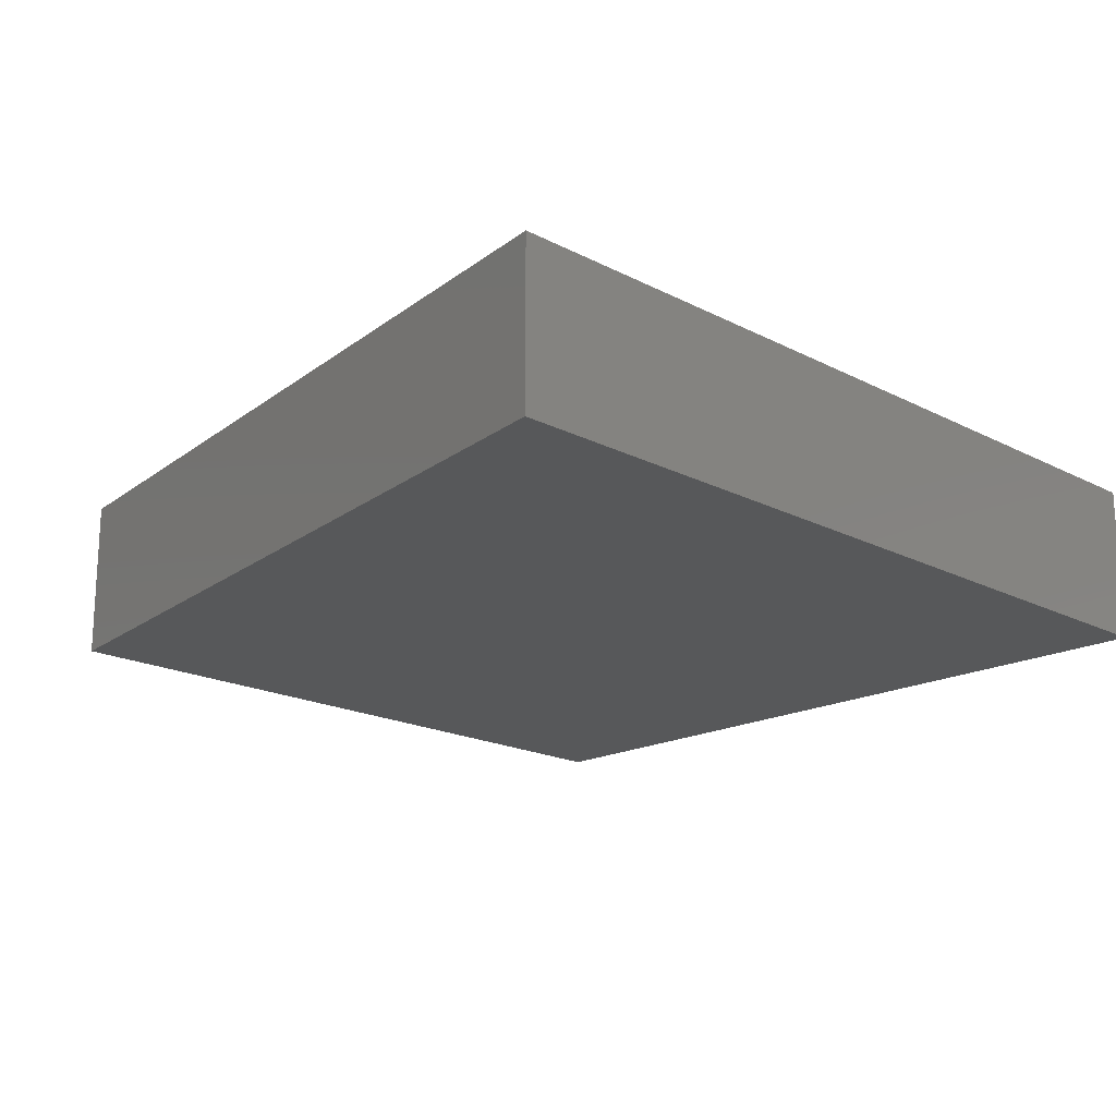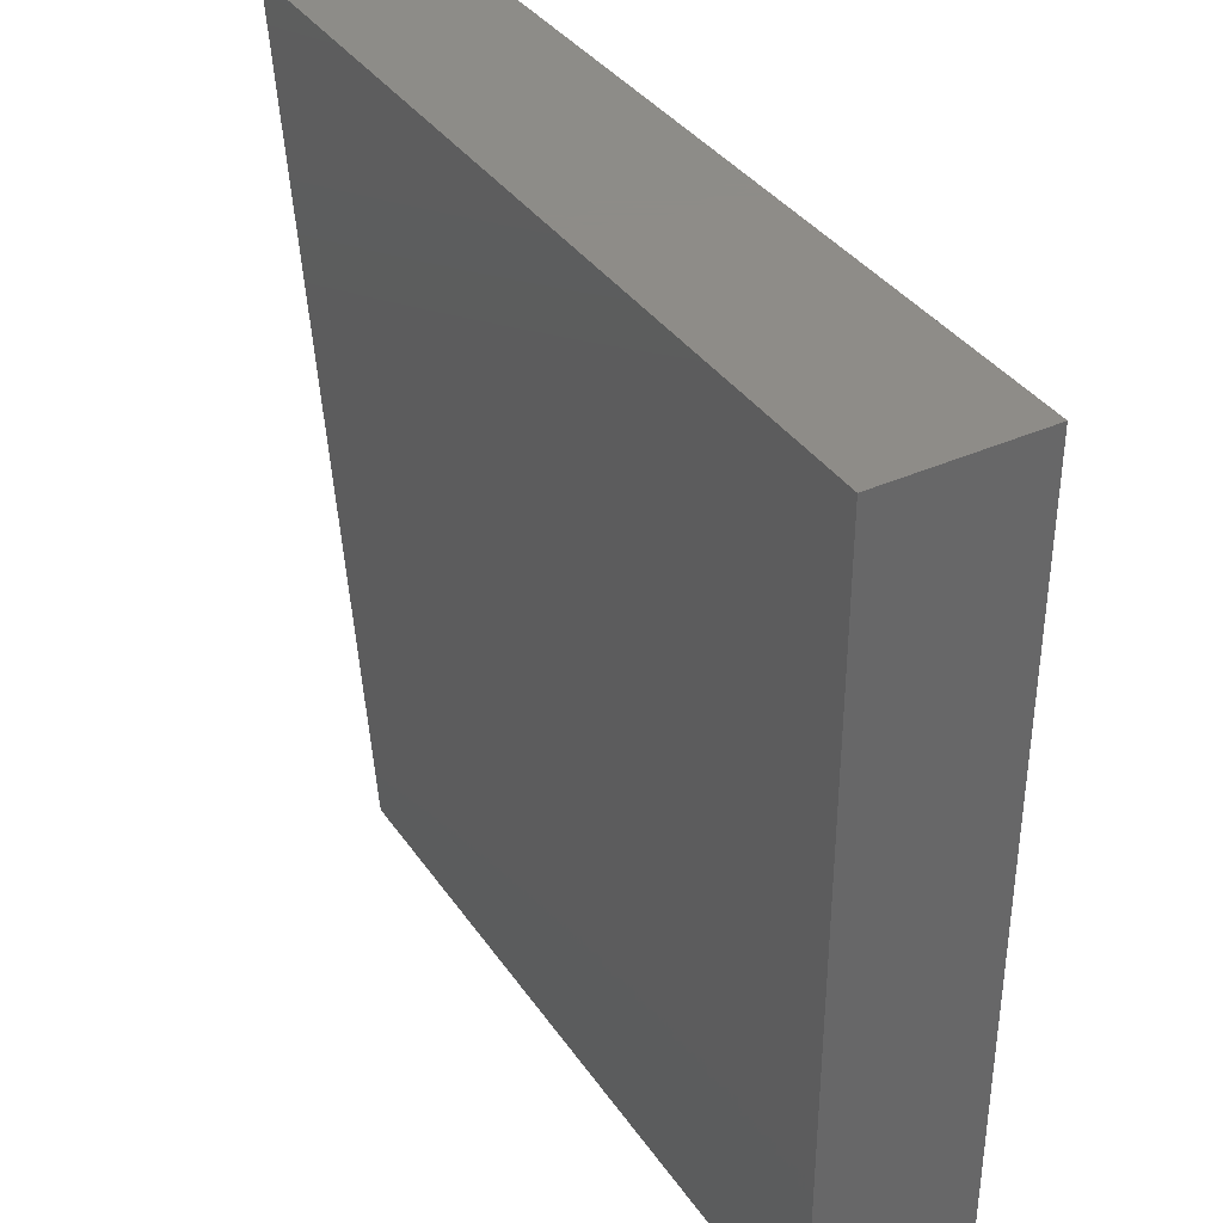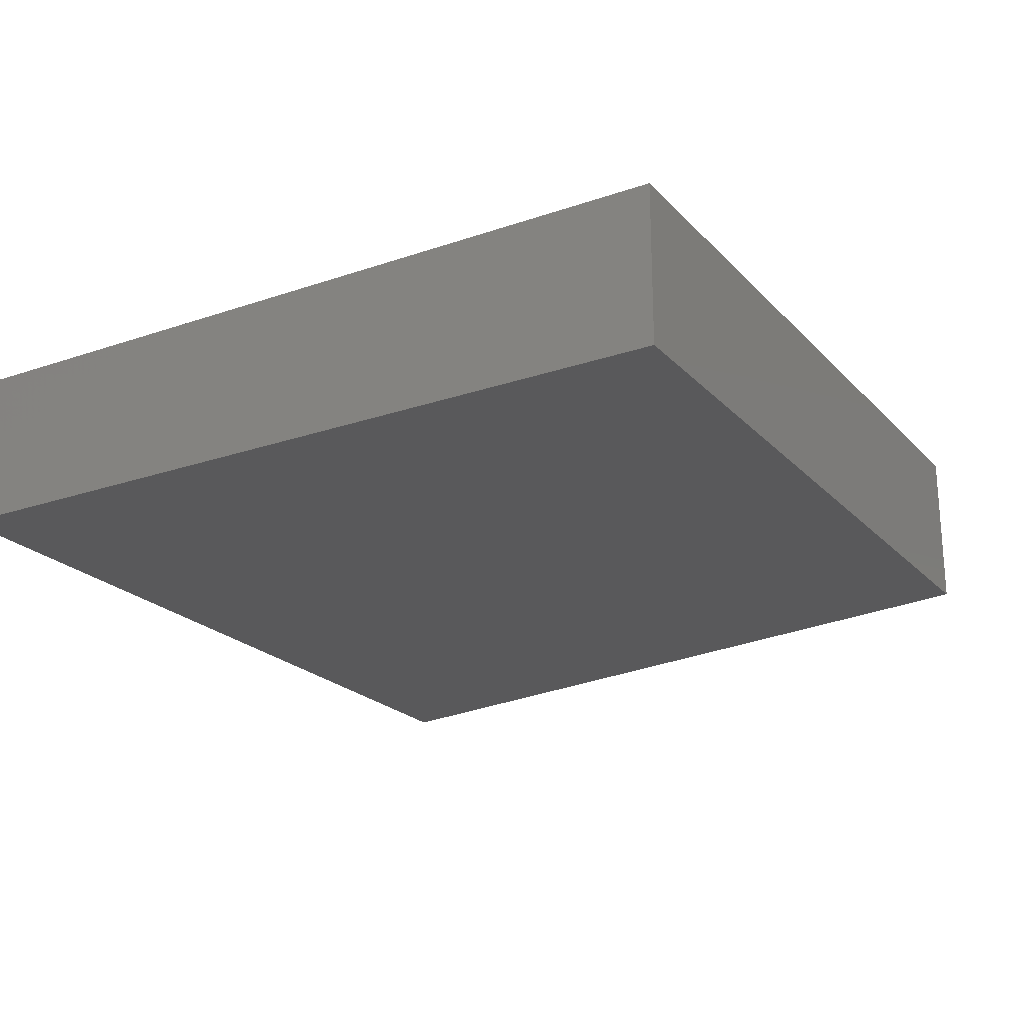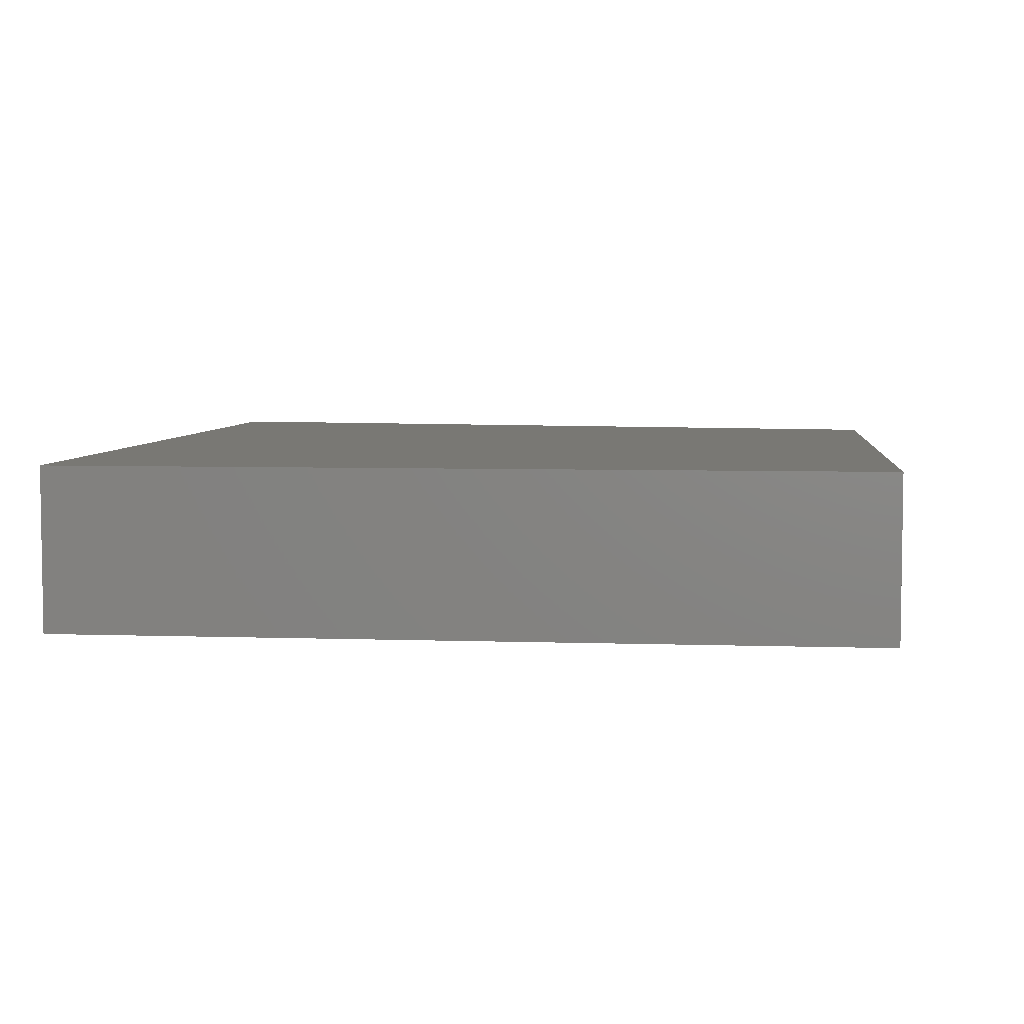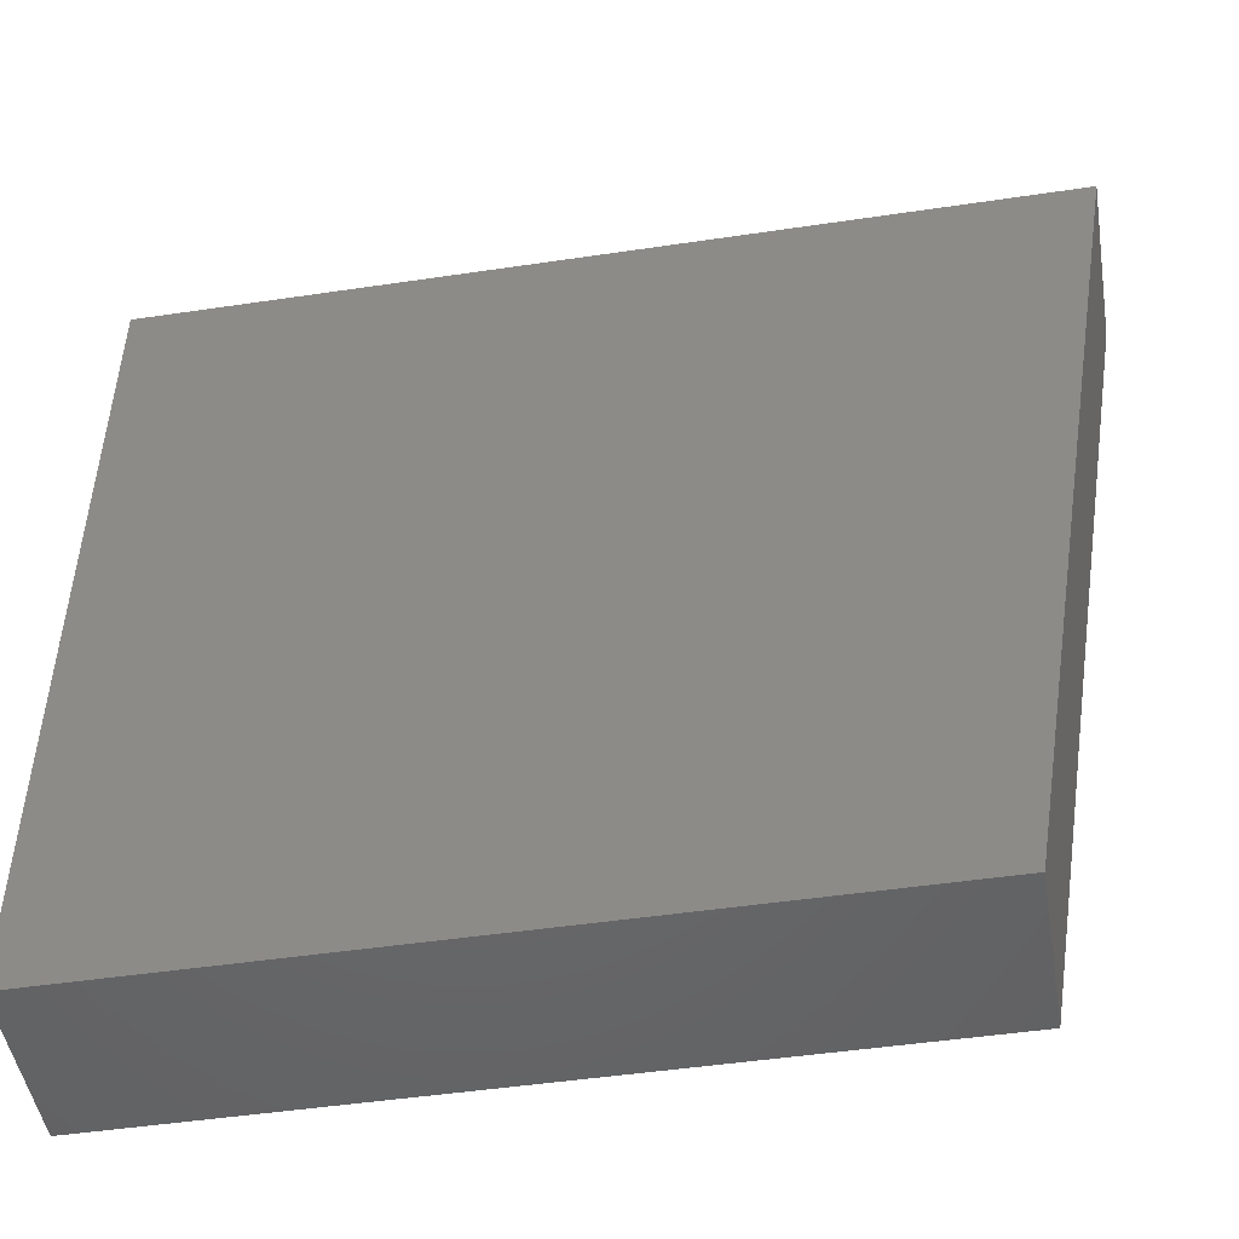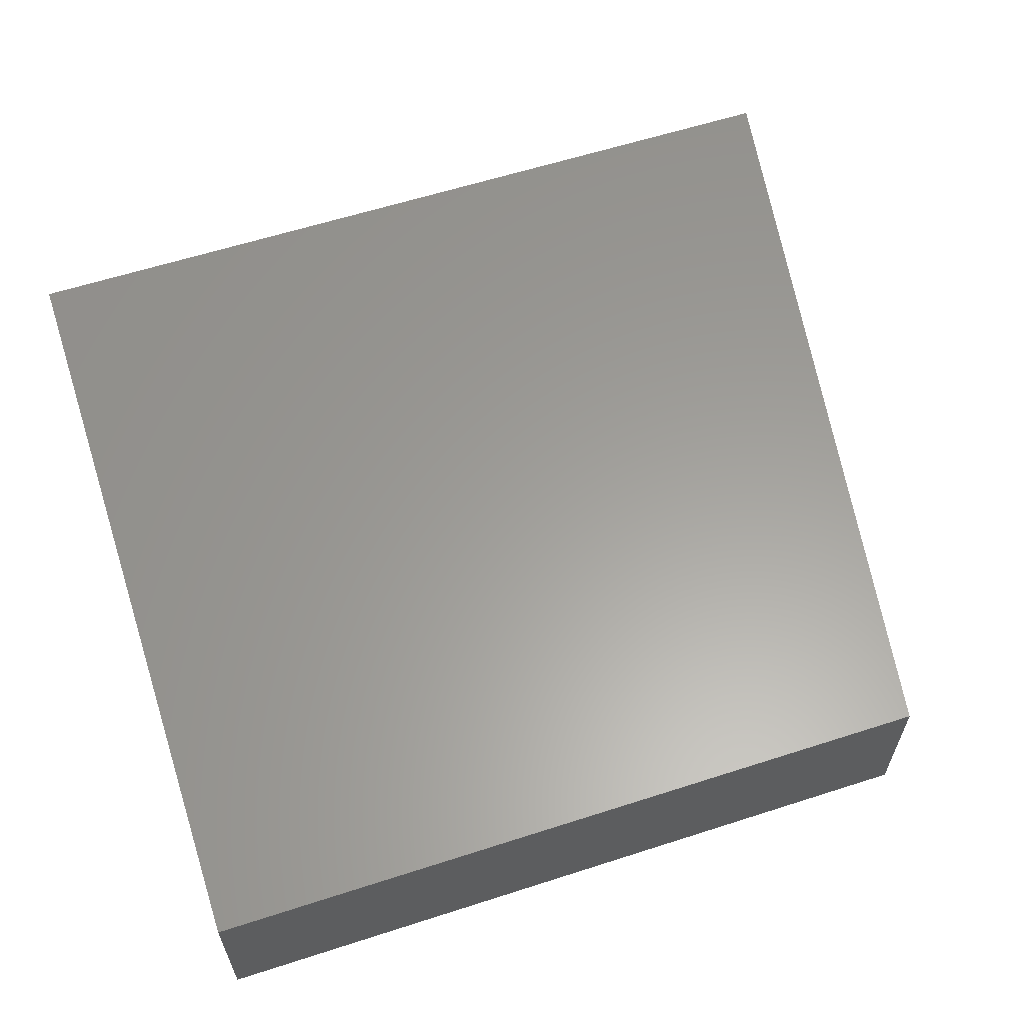
<metadata>
{"format":"stl","ext":"stl","renderer":"f3d","projection":"perspective","resolution":1024,"background":"white","views":[{"elev":-18.4,"azim":135.2,"up":"+Z"},{"elev":36.8,"azim":-120.3,"up":"+Y"},{"elev":-22.1,"azim":-59.2,"up":"+Z"},{"elev":5.3,"azim":-83.9,"up":"+Z"},{"elev":-48.7,"azim":9.4,"up":"+Y"},{"elev":60.7,"azim":-18.2,"up":"+Z"}]}
</metadata>
<code>
# stl→obj: 16 verts, 28 faces
v 0 10 -2
v 9.167 0 -2
v 0 0 -2
v 0 20 -2
v 10.83 20 -2
v 20 10 -2
v 21.67 20 -2
v 18.33 0 -2
v 0 20 2
v 10.83 20 2
v 21.67 20 2
v 0 0 2
v 0 10 2
v 18.33 0 2
v 9.167 0 2
v 20 10 2
f 1 2 3
f 1 4 5
f 6 2 1
f 1 5 6
f 6 5 7
f 8 2 6
f 9 10 5
f 9 5 4
f 7 5 10
f 7 10 11
f 12 13 1
f 12 1 3
f 4 1 13
f 4 13 9
f 14 15 2
f 14 2 8
f 3 2 15
f 3 15 12
f 11 16 6
f 11 6 7
f 8 6 16
f 8 16 14
f 13 12 15
f 13 10 9
f 16 13 15
f 13 16 10
f 16 11 10
f 14 16 15

</code>
